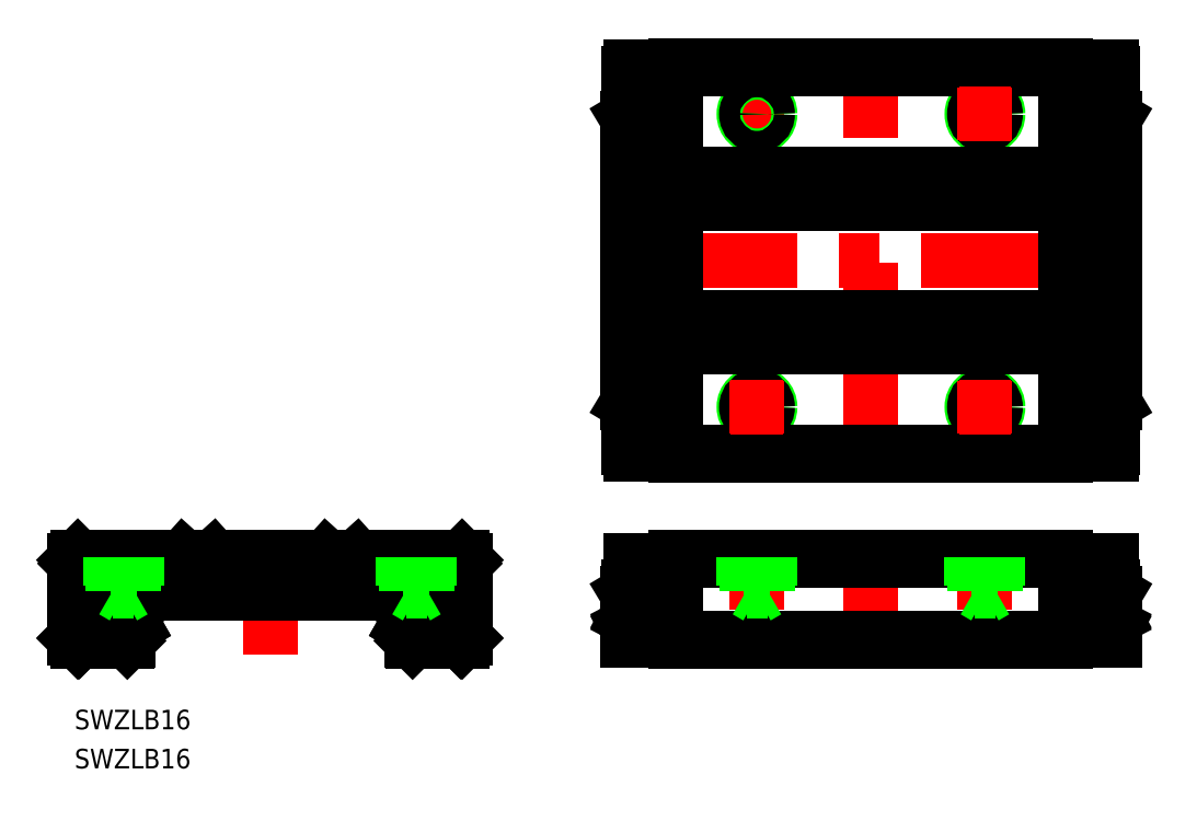
<metadata>
{"format":"dxf","ext":"dxf","renderer":"ezdxf+matplotlib","layout":"modelspace","background":"white","min_lineweight":24,"dpi":150}
</metadata>
<code>
0
SECTION
2
ENTITIES
0
LINE
8
CENTER
10
39.45
20
0
30
0
11
-39.45
21
0
31
0
0
LINE
8
CENTER
10
-61.48
20
-51.6
30
0
11
-68.48
21
-51.6
31
0
0
LINE
8
CENTER
10
-64.98
20
-55.1
30
0
11
-64.98
21
-48.1
31
0
0
LINE
8
CENTER
10
-116.1
20
-51.6
30
0
11
-123.1
21
-51.6
31
0
0
LINE
8
CENTER
10
-119.6
20
-55.1
30
0
11
-119.6
21
-48.1
31
0
0
LINE
8
CENTER
10
-92.28
20
-43.5
30
0
11
-92.28
21
-60.5
31
0
0
LINE
8
CENTER
10
-114.8
20
-43.5
30
0
11
-114.8
21
-53.64
31
0
0
LINE
8
CENTER
10
-69.78
20
-43.5
30
0
11
-69.78
21
-53.64
31
0
0
LINE
8
CENTER
10
17.5
20
-43.5
30
0
11
17.5
21
-53.64
31
0
0
LINE
8
CENTER
10
0
20
-43.5
30
0
11
0
21
-60.5
31
0
0
LINE
8
CENTER
10
-17.5
20
-43.5
30
0
11
-17.5
21
-53.64
31
0
0
LINE
8
CENTER
10
-13.5
20
22.5
30
0
11
-21.5
21
22.5
31
0
0
LINE
8
CENTER
10
-17.5
20
26.5
30
0
11
-17.5
21
18.5
31
0
0
LINE
8
CENTER
10
-4.97e-14
20
-32
30
0
11
-4.97e-14
21
32
31
0
0
LINE
8
0
10
-105.6
20
-45.5
30
0
11
-121.8
21
-45.5
31
0
0
LINE
8
0
10
-83.58
20
-45.5
30
0
11
-101
21
-45.5
31
0
0
LINE
8
0
10
-79.48
20
-45.95
30
0
11
-78.98
21
-45.5
31
0
0
LINE
8
0
10
-83.58
20
-45.5
30
0
11
-83.08
21
-45.95
31
0
0
LINE
8
0
10
-105.1
20
-45.95
30
0
11
-105.6
21
-45.5
31
0
0
LINE
8
0
10
-101
20
-45.5
30
0
11
-101.5
21
-45.95
31
0
0
LINE
8
0
10
-79.48
20
-45.95
30
0
11
-105.1
21
-45.95
31
0
0
LINE
8
0
10
36.95
20
29.75
30
0
11
35.95
21
29.75
31
0
0
LINE
8
0
10
36.95
20
29.25
30
0
11
35.95
21
29.25
31
0
0
LINE
8
0
10
37.15
20
28.8
30
0
11
36.95
21
28.8
31
0
0
LINE
8
0
10
35.95
20
29.3
30
0
11
29.95
21
29.3
31
0
0
LINE
8
0
10
35.95
20
29.8
30
0
11
29.95
21
29.8
31
0
0
LINE
8
0
10
36.95
20
22.23
30
0
11
37.45
21
21.93
31
0
0
LINE
8
0
10
36.95
20
20.43
30
0
11
37.45
21
20.43
31
0
0
LINE
8
0
10
36.95
20
25.8
30
0
11
37.15
21
25.8
31
0
0
LINE
8
0
10
37.15
20
25.8
30
0
11
37.15
21
28.8
31
0
0
CIRCLE
8
0
10
17.5
20
22.5
30
0
40
2
0
CIRCLE
8
0
10
-17.5
20
22.5
30
0
40
2
0
LINE
8
0
10
-36.95
20
29.25
30
0
11
-35.95
21
29.25
31
0
0
LINE
8
0
10
-36.95
20
29.75
30
0
11
-35.95
21
29.75
31
0
0
LINE
8
0
10
-36.95
20
28.8
30
0
11
-37.15
21
28.8
31
0
0
LINE
8
0
10
-36.95
20
22.23
30
0
11
-37.45
21
21.93
31
0
0
LINE
8
0
10
-36.95
20
20.43
30
0
11
-37.45
21
20.43
31
0
0
LINE
8
0
10
-37.15
20
25.8
30
0
11
-36.95
21
25.8
31
0
0
LINE
8
0
10
-37.15
20
25.8
30
0
11
-37.15
21
28.8
31
0
0
LINE
8
0
10
-35.95
20
29.3
30
0
11
-29.95
21
29.3
31
0
0
LINE
8
0
10
-35.95
20
29.8
30
0
11
-29.95
21
29.8
31
0
0
LINE
8
0
10
29.95
20
30
30
0
11
-29.95
21
30
31
0
0
LINE
8
0
10
29.95
20
29.5
30
0
11
-29.95
21
29.5
31
0
0
LINE
8
0
10
-122
20
-49.8
30
0
11
-119.6
21
-49.8
31
0
0
LINE
8
0
10
-122
20
-46.6
30
0
11
-122
21
-49.8
31
0
0
LINE
8
0
10
-121.5
20
-46.1
30
0
11
-122
21
-46.6
31
0
0
LINE
8
0
10
-121.6
20
-46
30
0
11
-122.1
21
-46.5
31
0
0
LINE
8
0
10
-121.8
20
-45.5
30
0
11
-122.3
21
-46
31
0
0
LINE
8
0
10
-122
20
-57.9
30
0
11
-121.5
21
-58.4
31
0
0
LINE
8
0
10
-122
20
-53.4
30
0
11
-122
21
-57.9
31
0
0
LINE
8
0
10
-119.6
20
-53.4
30
0
11
-122
21
-53.4
31
0
0
LINE
8
0
10
-122.1
20
-57.9
30
0
11
-121.6
21
-58.4
31
0
0
LINE
8
0
10
-122.3
20
-58
30
0
11
-121.8
21
-58.5
31
0
0
LINE
8
0
10
-122.1
20
-55.1
30
0
11
-122
21
-55.1
31
0
0
LINE
8
0
10
-122.1
20
-55.9
30
0
11
-122
21
-55.9
31
0
0
LINE
8
0
10
-122.1
20
-46.5
30
0
11
-122.1
21
-57.9
31
0
0
LINE
8
0
10
-122.3
20
-46
30
0
11
-122.3
21
-58
31
0
0
LINE
8
0
10
-121.8
20
-49.8
30
0
11
-121.8
21
-53.4
31
0
0
ARC
8
0
10
-112.7
20
-52.57
30
0
40
1.5
50
90
51
180
0
LINE
8
0
10
-112.7
20
-50.77
30
0
11
-112.7
21
-51.07
31
0
0
LINE
8
0
10
-114.5
20
-52.57
30
0
11
-114.2
21
-52.57
31
0
0
ARC
8
0
10
-112.7
20
-52.57
30
0
40
1.8
50
90
51
180
0
LINE
8
0
10
-114.2
20
-58.4
30
0
11
-114.2
21
-57.26
31
0
0
ARC
8
0
10
-113.2
20
-57.26
30
0
40
1
50
120
51
180
0
LINE
8
0
10
-113.7
20
-56.4
30
0
11
-113.2
21
-56.11
31
0
0
ARC
8
0
10
-113.5
20
-55.5
30
0
40
0.7
50
300
51
60
0
LINE
8
0
10
-113.2
20
-54.89
30
0
11
-113.7
21
-54.6
31
0
0
ARC
8
0
10
-113.2
20
-53.74
30
0
40
1
50
180
51
240
0
LINE
8
0
10
-114.5
20
-57.26
30
0
11
-114.2
21
-57.26
31
0
0
ARC
8
0
10
-113.2
20
-57.26
30
0
40
1.3
50
120
51
180
0
LINE
8
0
10
-113.9
20
-56.14
30
0
11
-113.7
21
-56.4
31
0
0
LINE
8
0
10
-114.5
20
-58.4
30
0
11
-114.5
21
-57.26
31
0
0
LINE
8
0
10
-113.3
20
-55.15
30
0
11
-113.2
21
-54.89
31
0
0
LINE
8
0
10
-113.3
20
-55.15
30
0
11
-113.9
21
-54.86
31
0
0
LINE
8
0
10
-113.9
20
-54.86
30
0
11
-113.7
21
-54.6
31
0
0
LINE
8
0
10
-113.3
20
-55.85
30
0
11
-113.2
21
-56.11
31
0
0
LINE
8
0
10
-113.9
20
-56.14
30
0
11
-113.3
21
-55.85
31
0
0
ARC
8
0
10
-113.2
20
-53.74
30
0
40
1.3
50
180
51
240
0
LINE
8
0
10
-114.5
20
-53.74
30
0
11
-114.2
21
-53.74
31
0
0
LINE
8
0
10
-114.2
20
-58.5
30
0
11
-114.1
21
-58.4
31
0
0
LINE
8
0
10
-114.2
20
-53.74
30
0
11
-114.2
21
-52.57
31
0
0
LINE
8
0
10
-114.5
20
-53.74
30
0
11
-114.5
21
-52.57
31
0
0
ARC
8
0
10
-119.6
20
-51.6
30
0
40
1.8
50
270
51
90
0
LINE
8
0
10
-121.6
20
-58.4
30
0
11
-114.1
21
-58.4
31
0
0
CIRCLE
8
0
10
-119.6
20
-51.6
30
0
40
1.5
0
LINE
8
0
10
-121.8
20
-58.5
30
0
11
-114.2
21
-58.5
31
0
0
LINE
8
0
10
37.45
20
0
30
0
11
36.95
21
0
31
0
0
LINE
8
0
10
37.15
20
-25.8
30
0
11
37.15
21
-28.8
31
0
0
LINE
8
0
10
36.95
20
-29.25
30
0
11
35.95
21
-29.25
31
0
0
LINE
8
0
10
36.95
20
-29.75
30
0
11
35.95
21
-29.75
31
0
0
LINE
8
0
10
37.45
20
-21.93
30
0
11
37.45
21
21.93
31
0
0
LINE
8
0
10
36.95
20
-22.23
30
0
11
37.45
21
-21.93
31
0
0
LINE
8
0
10
36.95
20
-20.43
30
0
11
37.45
21
-20.43
31
0
0
LINE
8
0
10
36.95
20
-28.8
30
0
11
37.15
21
-28.8
31
0
0
LINE
8
0
10
37.15
20
-25.8
30
0
11
36.95
21
-25.8
31
0
0
LINE
8
0
10
35.95
20
-29.3
30
0
11
29.95
21
-29.3
31
0
0
LINE
8
0
10
35.95
20
-29.8
30
0
11
29.95
21
-29.8
31
0
0
LINE
8
0
10
37.15
20
-50.1
30
0
11
37.15
21
-53.1
31
0
0
LINE
8
0
10
36.95
20
-46.6
30
0
11
35.95
21
-46.6
31
0
0
LINE
8
0
10
36.95
20
-49.8
30
0
11
35.95
21
-49.8
31
0
0
LINE
8
0
10
36.95
20
-46.1
30
0
11
35.95
21
-46.1
31
0
0
LINE
8
0
10
36.95
20
-53.4
30
0
11
35.95
21
-53.4
31
0
0
LINE
8
0
10
36.95
20
-50.1
30
0
11
36.95
21
-46.1
31
0
0
LINE
8
0
10
36.95
20
-53.74
30
0
11
37.45
21
-53.74
31
0
0
LINE
8
0
10
36.55
20
-53.1
30
0
11
37.15
21
-53.1
31
0
0
LINE
8
0
10
37.15
20
-50.1
30
0
11
36.55
21
-50.1
31
0
0
LINE
8
0
10
36.55
20
-49.8
30
0
11
36.55
21
-53.4
31
0
0
LINE
8
0
10
37.15
20
-52.57
30
0
11
37.45
21
-52.57
31
0
0
LINE
8
0
10
37.15
20
-50.89
30
0
11
37.45
21
-51.07
31
0
0
LINE
8
0
10
35.95
20
-46.5
30
0
11
29.95
21
-46.5
31
0
0
LINE
8
0
10
36.95
20
-53.1
30
0
11
36.95
21
-58.4
31
0
0
LINE
8
0
10
36.95
20
-57.26
30
0
11
37.45
21
-57.26
31
0
0
LINE
8
0
10
36.95
20
-56.14
30
0
11
37.45
21
-56.4
31
0
0
LINE
8
0
10
37.45
20
-58.4
30
0
11
37.45
21
-51.07
31
0
0
LINE
8
0
10
36.95
20
-55.15
30
0
11
37.45
21
-54.89
31
0
0
LINE
8
0
10
36.95
20
-55.85
30
0
11
37.45
21
-56.11
31
0
0
LINE
8
0
10
33.75
20
-55.85
30
0
11
33.75
21
-55.15
31
0
0
ARC
8
0
10
35.6
20
-55.5
30
0
40
0.35
50
270
51
90
0
LINE
8
0
10
35.95
20
-46
30
0
11
35.95
21
-58.4
31
0
0
LINE
8
0
10
33.25
20
-55.9
30
0
11
35.95
21
-55.9
31
0
0
LINE
8
0
10
33.25
20
-55.1
30
0
11
35.95
21
-55.1
31
0
0
LINE
8
0
10
33.25
20
-55.9
30
0
11
33.25
21
-55.1
31
0
0
LINE
8
0
10
34.69
20
-55.9
30
0
11
34.69
21
-55.85
31
0
0
LINE
8
0
10
35.15
20
-55.9
30
0
11
35.15
21
-55.85
31
0
0
LINE
8
0
10
35.15
20
-55.15
30
0
11
35.15
21
-55.1
31
0
0
LINE
8
0
10
33.75
20
-55.85
30
0
11
35.6
21
-55.85
31
0
0
LINE
8
0
10
35.6
20
-55.15
30
0
11
33.75
21
-55.15
31
0
0
LINE
8
0
10
34.55
20
-55.85
30
0
11
34.55
21
-55.15
31
0
0
LINE
8
0
10
34.69
20
-55.15
30
0
11
34.69
21
-55.1
31
0
0
LINE
8
0
10
29.95
20
-45.5
30
0
11
29.95
21
-58.5
31
0
0
LINE
8
0
10
36.95
20
-57.9
30
0
11
29.95
21
-57.9
31
0
0
LINE
8
0
10
37.45
20
-58.4
30
0
11
29.95
21
-58.4
31
0
0
LINE
8
0
10
36.95
20
-54.86
30
0
11
37.45
21
-54.6
31
0
0
CIRCLE
8
0
10
17.5
20
-22.5
30
0
40
2
0
CIRCLE
8
0
10
-17.5
20
-22.5
30
0
40
2
0
LINE
8
0
10
-37.45
20
0
30
0
11
-36.95
21
0
31
0
0
LINE
8
0
10
-37.15
20
-25.8
30
0
11
-37.15
21
-28.8
31
0
0
LINE
8
0
10
-36.95
20
-29.25
30
0
11
-35.95
21
-29.25
31
0
0
LINE
8
0
10
-36.95
20
-29.75
30
0
11
-35.95
21
-29.75
31
0
0
LINE
8
0
10
-36.95
20
-22.23
30
0
11
-37.45
21
-21.93
31
0
0
LINE
8
0
10
-37.45
20
-21.93
30
0
11
-37.45
21
21.93
31
0
0
LINE
8
0
10
-36.95
20
-20.43
30
0
11
-37.45
21
-20.43
31
0
0
LINE
8
0
10
-36.95
20
-25.8
30
0
11
-37.15
21
-25.8
31
0
0
LINE
8
0
10
-37.15
20
-28.8
30
0
11
-36.95
21
-28.8
31
0
0
LINE
8
0
10
-35.95
20
-29.3
30
0
11
-29.95
21
-29.3
31
0
0
LINE
8
0
10
-35.95
20
-29.8
30
0
11
-29.95
21
-29.8
31
0
0
LINE
8
0
10
-29.95
20
-45.5
30
0
11
-29.95
21
-58.5
31
0
0
LINE
8
0
10
-37.15
20
-50.1
30
0
11
-37.15
21
-53.1
31
0
0
LINE
8
0
10
-36.95
20
-53.4
30
0
11
-35.95
21
-53.4
31
0
0
LINE
8
0
10
-36.95
20
-46.6
30
0
11
-35.95
21
-46.6
31
0
0
LINE
8
0
10
-36.95
20
-46.1
30
0
11
-35.95
21
-46.1
31
0
0
LINE
8
0
10
-36.95
20
-49.8
30
0
11
-35.95
21
-49.8
31
0
0
LINE
8
0
10
-36.95
20
-50.1
30
0
11
-36.95
21
-46.1
31
0
0
LINE
8
0
10
-36.95
20
-53.74
30
0
11
-37.45
21
-53.74
31
0
0
LINE
8
0
10
-36.55
20
-50.1
30
0
11
-37.15
21
-50.1
31
0
0
LINE
8
0
10
-37.15
20
-53.1
30
0
11
-36.55
21
-53.1
31
0
0
LINE
8
0
10
-37.15
20
-52.57
30
0
11
-37.45
21
-52.57
31
0
0
LINE
8
0
10
-37.15
20
-50.89
30
0
11
-37.45
21
-51.07
31
0
0
LINE
8
0
10
-36.55
20
-49.8
30
0
11
-36.55
21
-53.4
31
0
0
LINE
8
0
10
-33.75
20
-55.15
30
0
11
-33.75
21
-55.85
31
0
0
ARC
8
0
10
-35.6
20
-55.5
30
0
40
0.35
50
90
51
270
0
LINE
8
0
10
-36.95
20
-53.1
30
0
11
-36.95
21
-58.4
31
0
0
LINE
8
0
10
-36.95
20
-57.26
30
0
11
-37.45
21
-57.26
31
0
0
LINE
8
0
10
-36.95
20
-56.14
30
0
11
-37.45
21
-56.4
31
0
0
LINE
8
0
10
-37.45
20
-58.4
30
0
11
-37.45
21
-51.07
31
0
0
LINE
8
0
10
-36.95
20
-55.85
30
0
11
-37.45
21
-56.11
31
0
0
LINE
8
0
10
-36.95
20
-55.15
30
0
11
-37.45
21
-54.89
31
0
0
LINE
8
0
10
-35.95
20
-46
30
0
11
-35.95
21
-58.4
31
0
0
LINE
8
0
10
-33.25
20
-55.1
30
0
11
-35.95
21
-55.1
31
0
0
LINE
8
0
10
-33.25
20
-55.9
30
0
11
-33.25
21
-55.1
31
0
0
LINE
8
0
10
-33.25
20
-55.9
30
0
11
-35.95
21
-55.9
31
0
0
LINE
8
0
10
-34.69
20
-55.9
30
0
11
-34.69
21
-55.85
31
0
0
LINE
8
0
10
-35.15
20
-55.9
30
0
11
-35.15
21
-55.85
31
0
0
LINE
8
0
10
-35.15
20
-55.15
30
0
11
-35.15
21
-55.1
31
0
0
LINE
8
0
10
-33.75
20
-55.15
30
0
11
-35.6
21
-55.15
31
0
0
LINE
8
0
10
-35.6
20
-55.85
30
0
11
-33.75
21
-55.85
31
0
0
LINE
8
0
10
-34.55
20
-55.15
30
0
11
-34.55
21
-55.85
31
0
0
LINE
8
0
10
-34.69
20
-55.15
30
0
11
-34.69
21
-55.1
31
0
0
LINE
8
0
10
-36.95
20
-54.86
30
0
11
-37.45
21
-54.6
31
0
0
LINE
8
0
10
-35.95
20
-46.5
30
0
11
-29.95
21
-46.5
31
0
0
LINE
8
0
10
-37.45
20
-58.4
30
0
11
-29.95
21
-58.4
31
0
0
LINE
8
0
10
-36.95
20
-57.9
30
0
11
-29.95
21
-57.9
31
0
0
LINE
8
0
10
29.95
20
-29.5
30
0
11
-29.95
21
-29.5
31
0
0
LINE
8
0
10
29.95
20
-30
30
0
11
-29.95
21
-30
31
0
0
LINE
8
0
10
29.95
20
-45.5
30
0
11
-29.95
21
-45.5
31
0
0
LINE
8
0
10
35.95
20
-46
30
0
11
-35.95
21
-46
31
0
0
LINE
8
0
10
29.95
20
-58
30
0
11
-29.95
21
-58
31
0
0
LINE
8
0
10
29.95
20
-58.5
30
0
11
-29.95
21
-58.5
31
0
0
LINE
8
0
10
29.95
20
-8.7
30
0
11
-29.95
21
-8.7
31
0
0
LINE
8
0
10
29.95
20
8.7
30
0
11
-29.95
21
8.7
31
0
0
LINE
8
0
10
29.95
20
-13.3
30
0
11
-29.95
21
-13.3
31
0
0
LINE
8
0
10
29.95
20
13.3
30
0
11
-29.95
21
13.3
31
0
0
LINE
8
0
10
29.95
20
12.8
30
0
11
-29.95
21
12.8
31
0
0
LINE
8
0
10
29.95
20
9.2
30
0
11
-29.95
21
9.2
31
0
0
LINE
8
0
10
29.95
20
-9.2
30
0
11
-29.95
21
-9.2
31
0
0
LINE
8
0
10
29.95
20
-12.8
30
0
11
-29.95
21
-12.8
31
0
0
LINE
8
0
10
-92.28
20
-51.07
30
0
11
-92.28
21
-50.77
31
0
0
CIRCLE
8
0
10
-64.98
20
-51.6
30
0
40
1.5
0
ARC
8
0
10
-71.85
20
-52.57
30
0
40
1.5
50
0
51
90
0
LINE
8
0
10
-71.85
20
-50.77
30
0
11
-71.85
21
-51.07
31
0
0
ARC
8
0
10
-71.85
20
-52.57
30
0
40
1.8
50
0.000832
51
90
0
LINE
8
0
10
-70.05
20
-52.57
30
0
11
-70.35
21
-52.57
31
0
0
LINE
8
0
10
-62.53
20
-46.6
30
0
11
-62.53
21
-49.8
31
0
0
LINE
8
0
10
-63.03
20
-46.1
30
0
11
-62.53
21
-46.6
31
0
0
LINE
8
0
10
-62.53
20
-49.8
30
0
11
-64.98
21
-49.8
31
0
0
LINE
8
0
10
-62.98
20
-46
30
0
11
-62.48
21
-46.5
31
0
0
LINE
8
0
10
-62.78
20
-45.5
30
0
11
-62.28
21
-46
31
0
0
ARC
8
0
10
-71.35
20
-53.74
30
0
40
1
50
300
51
0
0
LINE
8
0
10
-71.35
20
-54.89
30
0
11
-70.85
21
-54.6
31
0
0
ARC
8
0
10
-71
20
-55.5
30
0
40
0.7
50
120
51
240
0
LINE
8
0
10
-70.85
20
-56.4
30
0
11
-71.35
21
-56.11
31
0
0
ARC
8
0
10
-71.35
20
-57.26
30
0
40
1
50
0
51
60
0
LINE
8
0
10
-70.35
20
-58.4
30
0
11
-70.35
21
-57.26
31
0
0
LINE
8
0
10
-70.05
20
-58.4
30
0
11
-70.05
21
-57.26
31
0
0
LINE
8
0
10
-70.05
20
-57.26
30
0
11
-70.35
21
-57.26
31
0
0
ARC
8
0
10
-71.35
20
-57.26
30
0
40
1.3
50
0
51
60
0
LINE
8
0
10
-70.7
20
-56.14
30
0
11
-70.85
21
-56.4
31
0
0
LINE
8
0
10
-71.2
20
-55.85
30
0
11
-71.35
21
-56.11
31
0
0
LINE
8
0
10
-71.2
20
-55.15
30
0
11
-71.35
21
-54.89
31
0
0
LINE
8
0
10
-71.2
20
-55.15
30
0
11
-70.7
21
-54.86
31
0
0
LINE
8
0
10
-70.7
20
-54.86
30
0
11
-70.85
21
-54.6
31
0
0
LINE
8
0
10
-70.7
20
-56.14
30
0
11
-71.2
21
-55.85
31
0
0
ARC
8
0
10
-71.35
20
-53.74
30
0
40
1.3
50
300
51
0
0
LINE
8
0
10
-70.05
20
-53.74
30
0
11
-70.35
21
-53.74
31
0
0
LINE
8
0
10
-64.98
20
-53.4
30
0
11
-62.53
21
-53.4
31
0
0
LINE
8
0
10
-62.53
20
-53.4
30
0
11
-62.53
21
-57.9
31
0
0
LINE
8
0
10
-62.53
20
-57.9
30
0
11
-63.03
21
-58.4
31
0
0
LINE
8
0
10
-62.98
20
-58.4
30
0
11
-70.48
21
-58.4
31
0
0
LINE
8
0
10
-62.48
20
-57.9
30
0
11
-62.98
21
-58.4
31
0
0
LINE
8
0
10
-62.28
20
-58
30
0
11
-62.78
21
-58.5
31
0
0
LINE
8
0
10
-62.78
20
-58.5
30
0
11
-70.38
21
-58.5
31
0
0
LINE
8
0
10
-62.48
20
-55.1
30
0
11
-62.53
21
-55.1
31
0
0
LINE
8
0
10
-62.48
20
-55.9
30
0
11
-62.53
21
-55.9
31
0
0
LINE
8
0
10
-70.38
20
-58.5
30
0
11
-70.48
21
-58.4
31
0
0
LINE
8
0
10
-70.35
20
-53.74
30
0
11
-70.35
21
-52.57
31
0
0
LINE
8
0
10
-70.05
20
-53.74
30
0
11
-70.05
21
-52.57
31
0
0
ARC
8
0
10
-64.98
20
-51.6
30
0
40
1.8
50
90
51
270
0
LINE
8
0
10
-62.48
20
-46.5
30
0
11
-62.48
21
-57.9
31
0
0
LINE
8
0
10
-62.28
20
-46
30
0
11
-62.28
21
-58
31
0
0
LINE
8
0
10
-62.73
20
-49.8
30
0
11
-62.73
21
-53.4
31
0
0
LINE
8
0
10
-71.85
20
-51.07
30
0
11
-112.7
21
-51.07
31
0
0
LINE
8
0
10
-71.85
20
-50.77
30
0
11
-112.7
21
-50.77
31
0
0
LINE
8
0
10
36.95
20
-29.75
30
0
11
36.95
21
29.75
31
0
0
LINE
8
0
10
35.95
20
-29.8
30
0
11
35.95
21
29.8
31
0
0
LINE
8
0
10
-36.95
20
-29.75
30
0
11
-36.95
21
29.75
31
0
0
LINE
8
0
10
-35.95
20
-29.8
30
0
11
-35.95
21
29.8
31
0
0
LINE
8
0
10
-29.95
20
-30
30
0
11
-29.95
21
30
31
0
0
LINE
8
0
10
29.95
20
-30
30
0
11
29.95
21
30
31
0
0
LINE
8
0
10
-63.03
20
-46.1
30
0
11
-121.5
21
-46.1
31
0
0
LINE
8
0
10
-62.98
20
-46
30
0
11
-121.6
21
-46
31
0
0
LINE
8
0
10
-62.78
20
-45.5
30
0
11
-78.98
21
-45.5
31
0
0
TEXT
8
0
10
-122.3
20
-78
30
0
40
3
1
SWZLB16
0
TEXT
8
0
10
-122.3
20
-72
30
0
40
3
1
SWZLB16
0
CIRCLE
8
0
10
-17.5
20
22.5
30
0
40
1.621
0
CIRCLE
8
0
10
-17.5
20
-22.5
30
0
40
1.621
0
LINE
8
CENTER
10
-13.5
20
-22.5
30
0
11
-21.5
21
-22.5
31
0
0
LINE
8
CENTER
10
-17.5
20
-18.5
30
0
11
-17.5
21
-26.5
31
0
0
CIRCLE
8
0
10
17.5
20
-22.5
30
0
40
1.621
0
LINE
8
CENTER
10
21.5
20
-22.5
30
0
11
13.5
21
-22.5
31
0
0
LINE
8
CENTER
10
17.5
20
-18.5
30
0
11
17.5
21
-26.5
31
0
0
CIRCLE
8
0
10
17.5
20
22.5
30
0
40
1.621
0
LINE
8
CENTER
10
21.5
20
22.5
30
0
11
13.5
21
22.5
31
0
0
LINE
8
CENTER
10
17.5
20
26.5
30
0
11
17.5
21
18.5
31
0
0
LINE
8
0
10
-15.5
20
-45.5
30
0
11
-15.5
21
-50
31
0
0
LINE
8
0
10
-19.5
20
-50
30
0
11
-15.5
21
-50
31
0
0
LINE
8
0
10
-19.5
20
-45.5
30
0
11
-19.5
21
-50
31
0
0
LINE
8
0
10
19.5
20
-45.5
30
0
11
19.5
21
-50
31
0
0
LINE
8
0
10
15.5
20
-50
30
0
11
19.5
21
-50
31
0
0
LINE
8
0
10
15.5
20
-45.5
30
0
11
15.5
21
-50
31
0
0
LINE
8
0
10
-112.8
20
-45.5
30
0
11
-112.8
21
-50
31
0
0
LINE
8
0
10
-113.2
20
-45.5
30
0
11
-113.2
21
-50.7
31
0
0
LINE
8
0
10
-116.8
20
-50
30
0
11
-112.8
21
-50
31
0
0
LINE
8
0
10
-113.2
20
-50.7
30
0
11
-114.8
21
-51.64
31
0
0
LINE
8
0
10
-113.2
20
-50.7
30
0
11
-116.4
21
-50.7
31
0
0
LINE
8
0
10
-116.8
20
-45.5
30
0
11
-116.8
21
-50
31
0
0
LINE
8
0
10
-116.4
20
-45.5
30
0
11
-116.4
21
-50.7
31
0
0
LINE
8
0
10
-116.4
20
-50.7
30
0
11
-114.8
21
-51.64
31
0
0
LINE
8
0
10
-67.78
20
-45.5
30
0
11
-67.78
21
-50
31
0
0
LINE
8
0
10
-71.78
20
-50
30
0
11
-67.78
21
-50
31
0
0
LINE
8
0
10
-71.78
20
-45.5
30
0
11
-71.78
21
-50
31
0
0
LINE
8
0
10
-68.15
20
-50.7
30
0
11
-69.78
21
-51.64
31
0
0
LINE
8
0
10
-68.15
20
-50.7
30
0
11
-71.4
21
-50.7
31
0
0
LINE
8
0
10
-68.15
20
-45.5
30
0
11
-68.15
21
-50.7
31
0
0
LINE
8
0
10
-71.4
20
-50.7
30
0
11
-69.78
21
-51.64
31
0
0
LINE
8
0
10
-71.4
20
-45.5
30
0
11
-71.4
21
-50.7
31
0
0
LINE
8
0
10
-15.88
20
-50.7
30
0
11
-17.5
21
-51.64
31
0
0
LINE
8
0
10
-15.88
20
-50.7
30
0
11
-19.12
21
-50.7
31
0
0
LINE
8
0
10
-15.88
20
-45.5
30
0
11
-15.88
21
-50.7
31
0
0
LINE
8
0
10
-19.12
20
-50.7
30
0
11
-17.5
21
-51.64
31
0
0
LINE
8
0
10
-19.12
20
-45.5
30
0
11
-19.12
21
-50.7
31
0
0
LINE
8
0
10
19.12
20
-50.7
30
0
11
17.5
21
-51.64
31
0
0
LINE
8
0
10
19.12
20
-50.7
30
0
11
15.88
21
-50.7
31
0
0
LINE
8
0
10
19.12
20
-45.5
30
0
11
19.12
21
-50.7
31
0
0
LINE
8
0
10
15.88
20
-50.7
30
0
11
17.5
21
-51.64
31
0
0
LINE
8
0
10
15.88
20
-45.5
30
0
11
15.88
21
-50.7
31
0
0
ENDSEC
0
EOF

</code>
